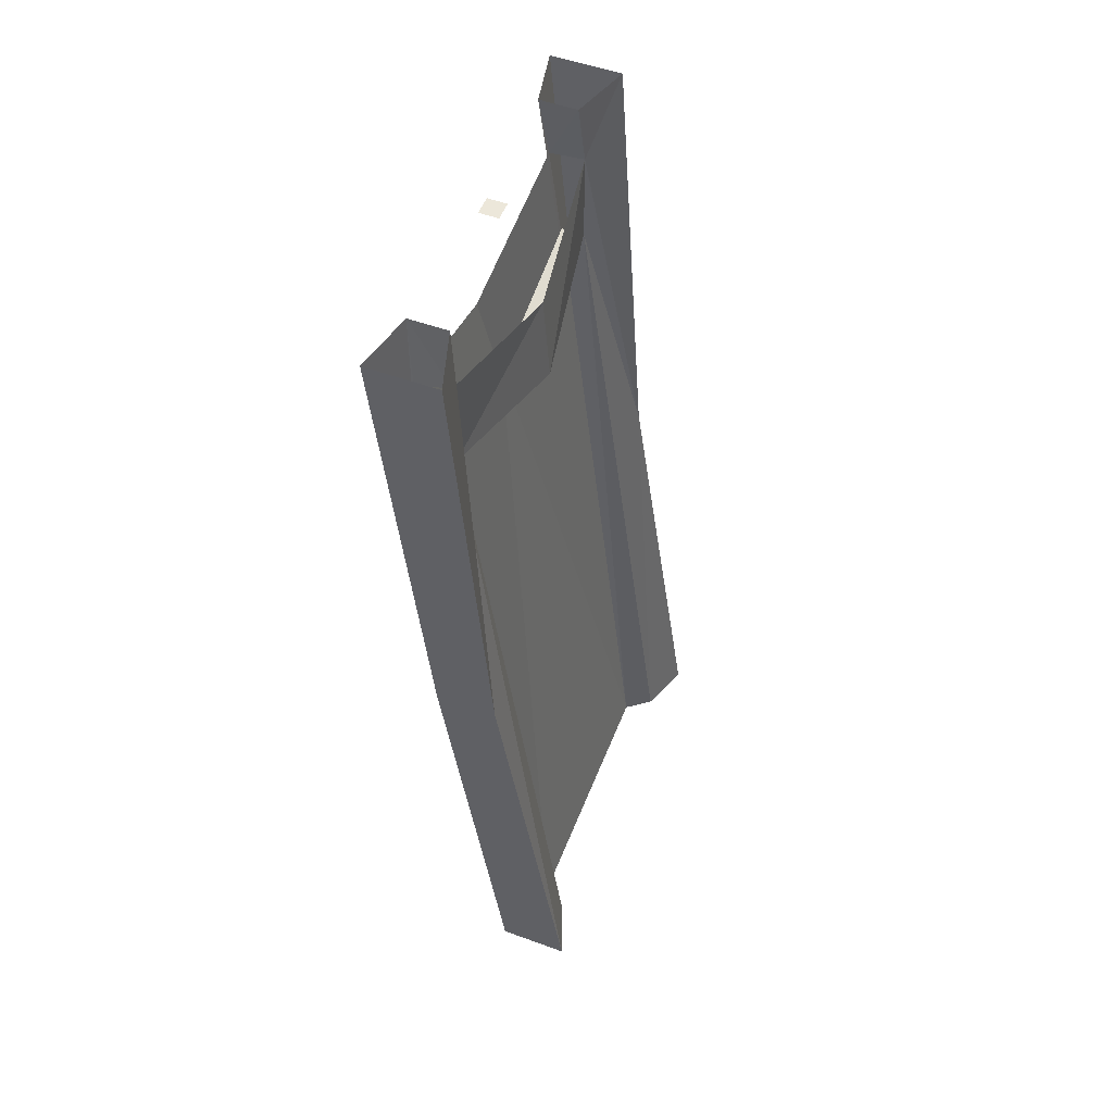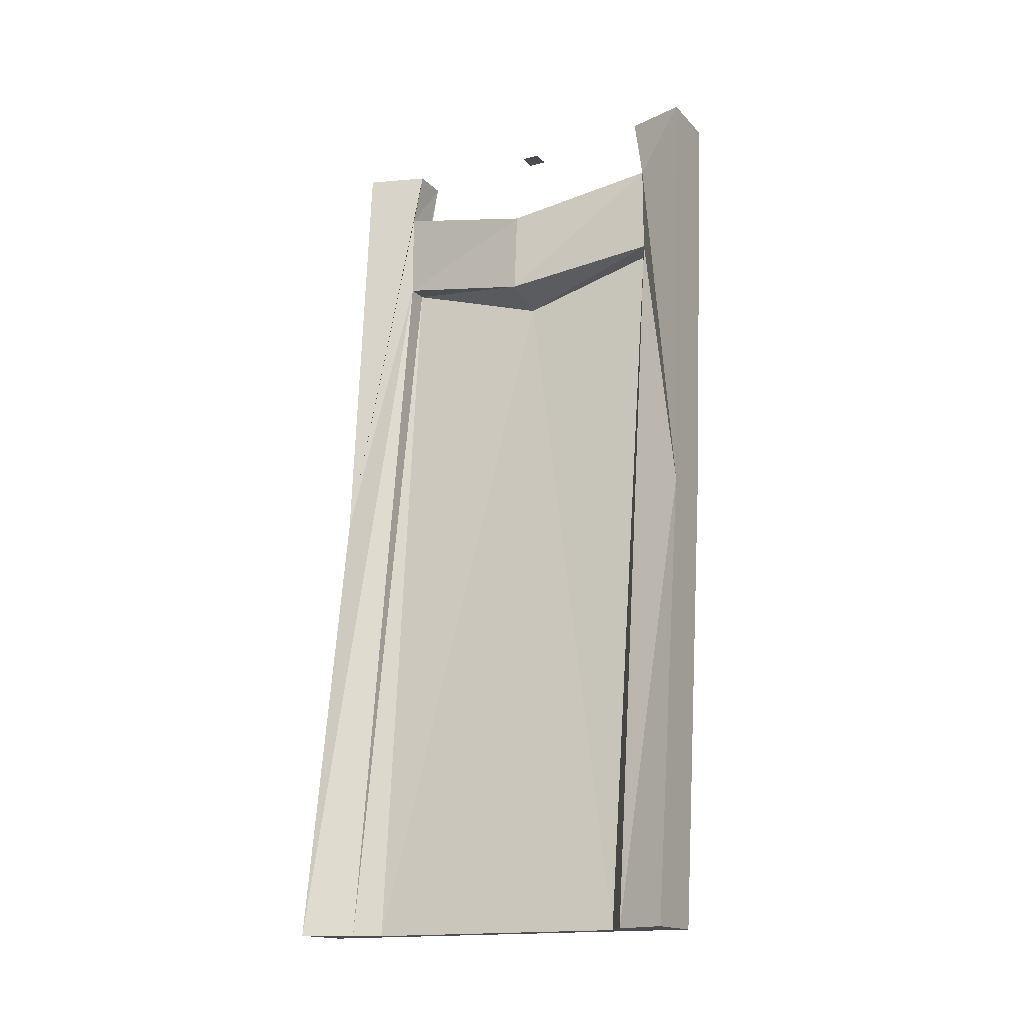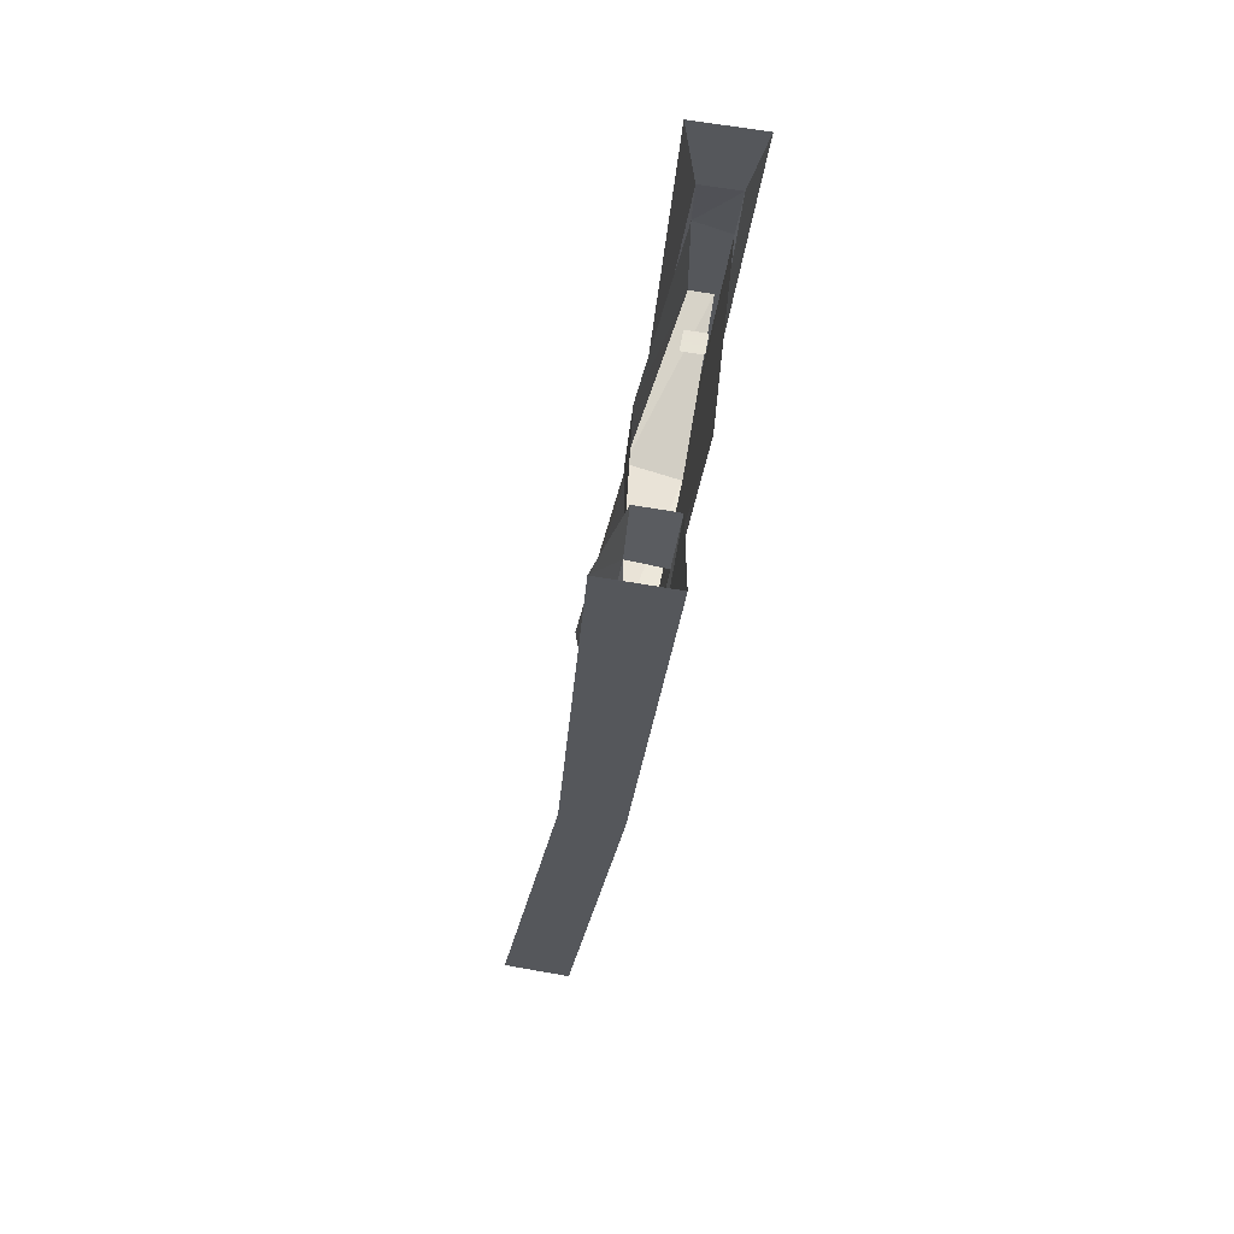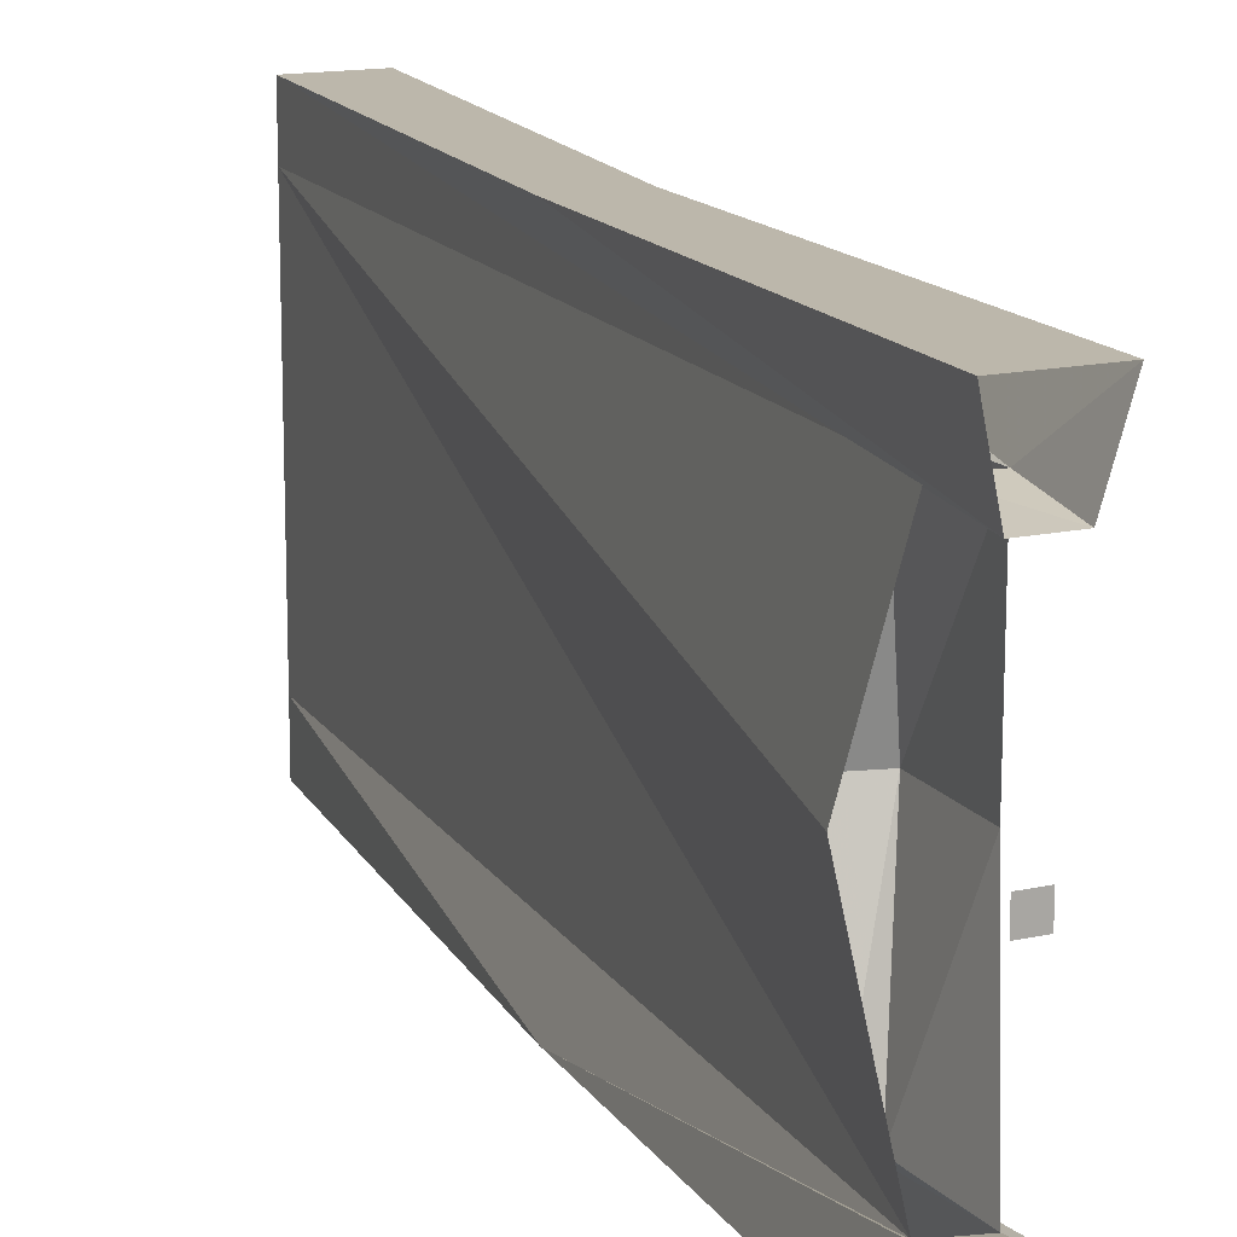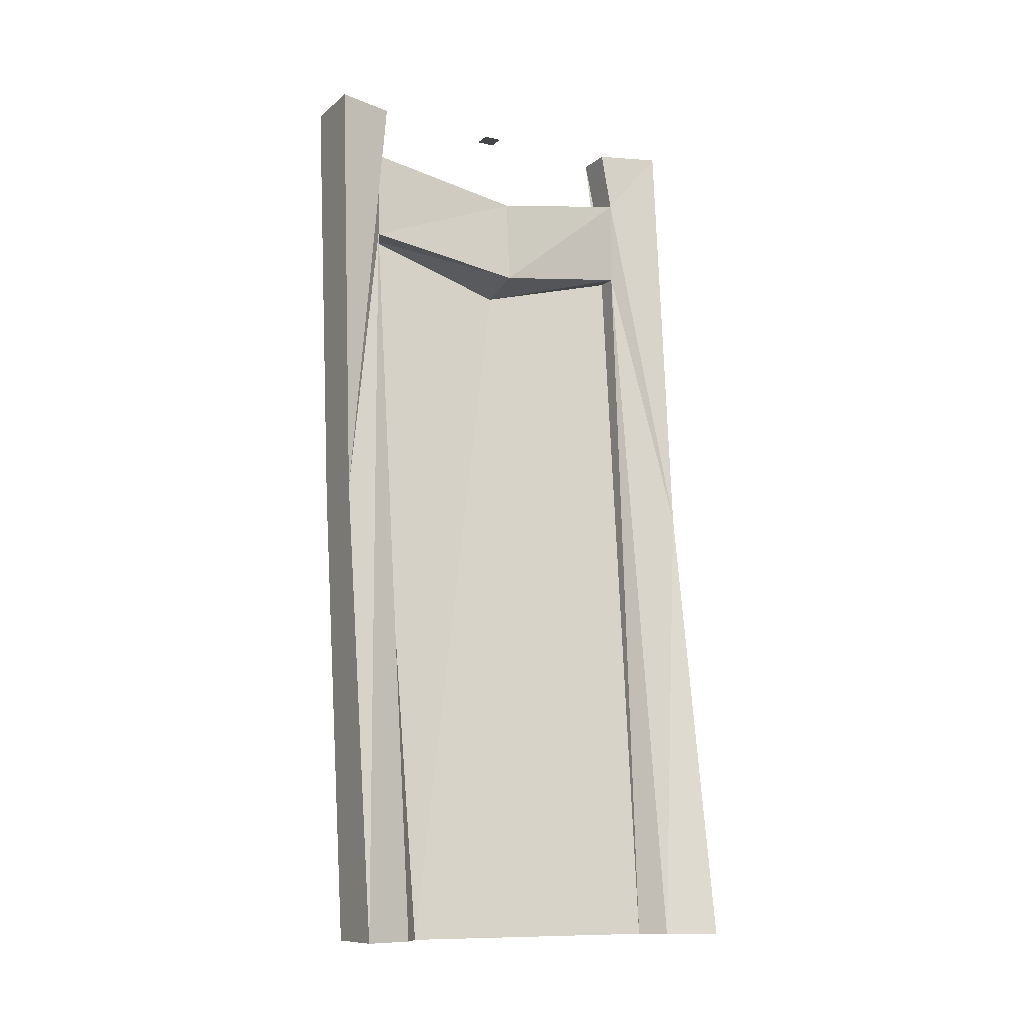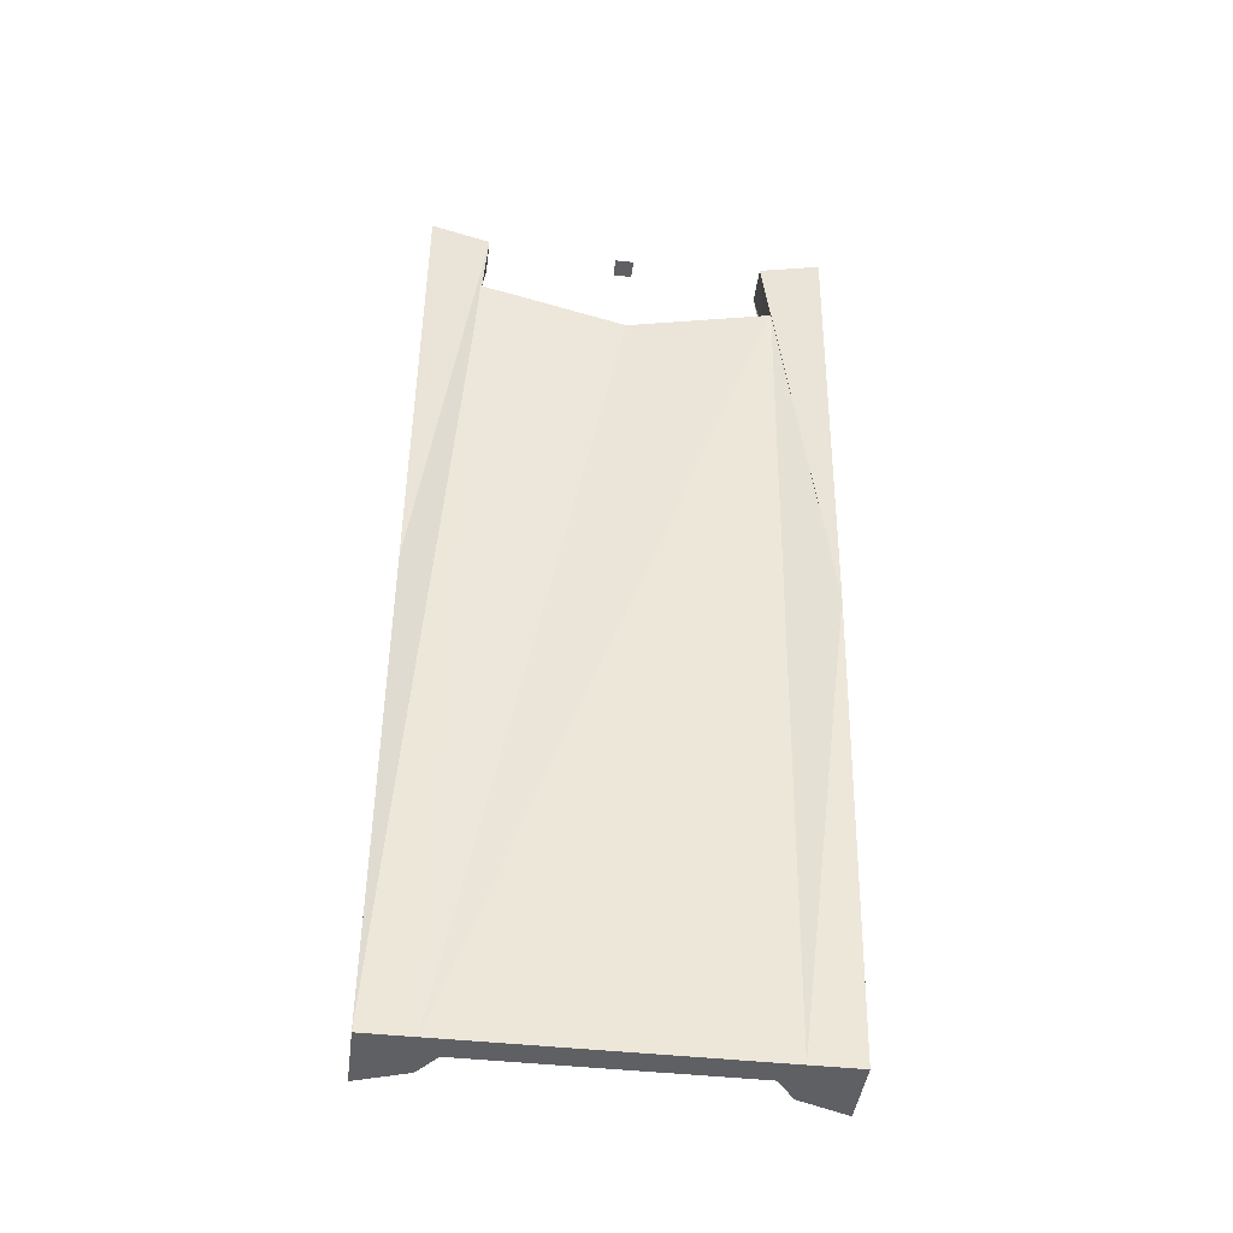
<metadata>
{"format":"obj","ext":"obj","renderer":"f3d","projection":"perspective","resolution":1024,"background":"white","views":[{"elev":53.0,"azim":-158.7,"up":"+Y"},{"elev":-16.2,"azim":-62.4,"up":"+Y"},{"elev":62.8,"azim":10.2,"up":"+Y"},{"elev":14.4,"azim":153.6,"up":"+Z"},{"elev":-10.7,"azim":-118.4,"up":"+Y"},{"elev":-44.4,"azim":82.6,"up":"+Y"}]}
</metadata>
<code>
v 1.141 0.08594 0.375
v 1.055 0.09375 0.375
v 1.062 0.25 0.3516
v 1.156 0.25 0.3516
v 0.9375 -2 0.5
v 0.9375 -2 0.375
v 1.164 -0.04688 0
v 1.141 0.08594 -0.375
v 0.9375 -2 -0.375
v 1.086 -0.8594 -0.5
v 1.156 0.25 -0.3516
v 1.055 0.1094 -0.375
v 1.062 0.25 -0.3516
v 0.9375 -0.8594 -0.5
v 1.055 -0.1172 -0.375
v 1.008 0.01562 0
v 0.9922 -0.2031 0
v 1.055 -0.1328 0.375
v 0.9375 -0.8594 0.5
v 1.016 0.25 0.5
v 1.016 0.25 -0.5
v 0.9375 -2 -0.5
v 0.7656 -2 -0.5
v 0.8125 -2 -0.375
v 1.109 -0.1172 -0.375
v 1.109 -0.2344 0
v 1.109 -0.1328 0.375
v 0.875 -2 0.3281
v 0.8125 -2 0.375
v 0.7656 -2 0.5
v 1.086 -0.8594 0.5
v 1.188 0.25 0.5
v 0.875 -2 -0.3281
v 1.188 0.25 -0.5
v 1.094 0.25 0.02344
v 1.141 0.25 0.02344
v 1.141 0.25 -0.02344
v 1.094 0.25 -0.02344
f 1 2 3
f 1 3 4
f 8 11 12
f 12 11 13
f 15 24 25
f 18 27 28
f 18 28 29
f 24 33 25
f 1 4 5
f 1 5 6
f 8 9 10
f 8 10 11
f 12 13 14
f 12 14 15
f 12 15 16
f 16 15 17
f 16 17 2
f 2 17 18
f 2 18 19
f 2 19 20
f 2 20 3
f 14 13 21
f 14 21 10
f 14 10 22
f 14 22 23
f 14 23 15
f 15 23 24
f 18 29 19
f 19 29 30
f 19 30 31
f 19 31 32
f 19 32 20
f 33 24 23
f 33 23 22
f 33 22 9
f 33 9 28
f 28 9 6
f 28 6 5
f 28 5 29
f 29 5 30
f 30 5 31
f 31 5 4
f 31 4 32
f 9 22 10
f 10 34 11
f 34 10 21
f 1 6 7
f 7 6 8
f 8 6 9
f 25 33 26
f 26 33 28
f 26 28 27
f 15 25 17
f 17 25 26
f 17 26 18
f 18 26 27
f 35 36 37
f 35 37 38

</code>
